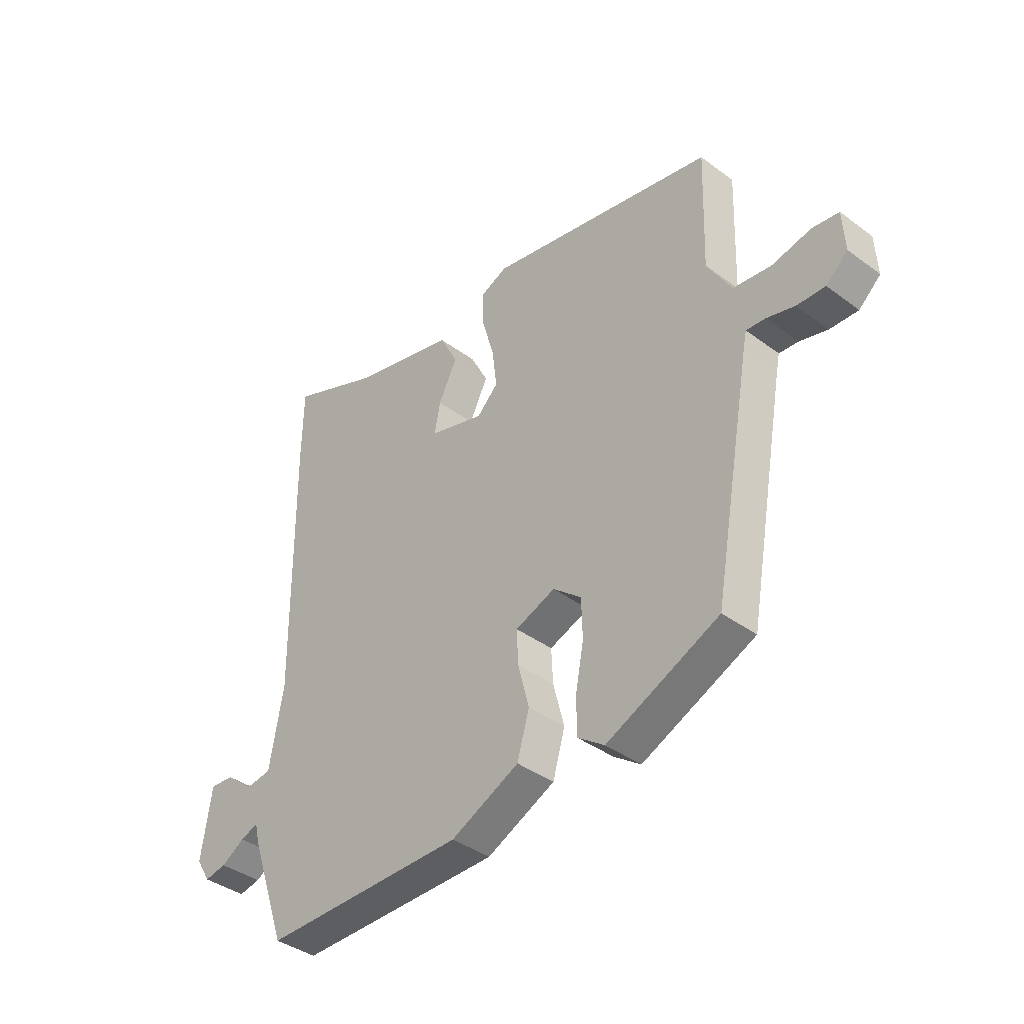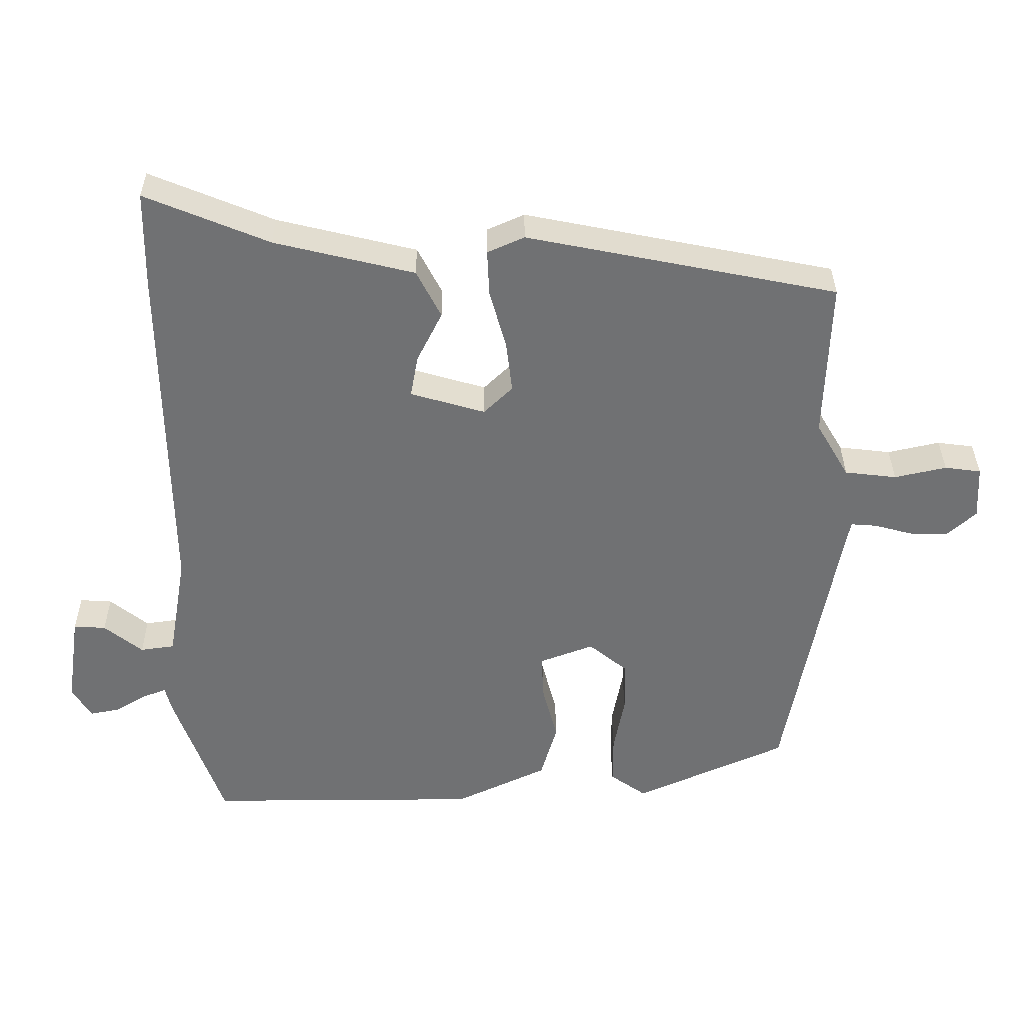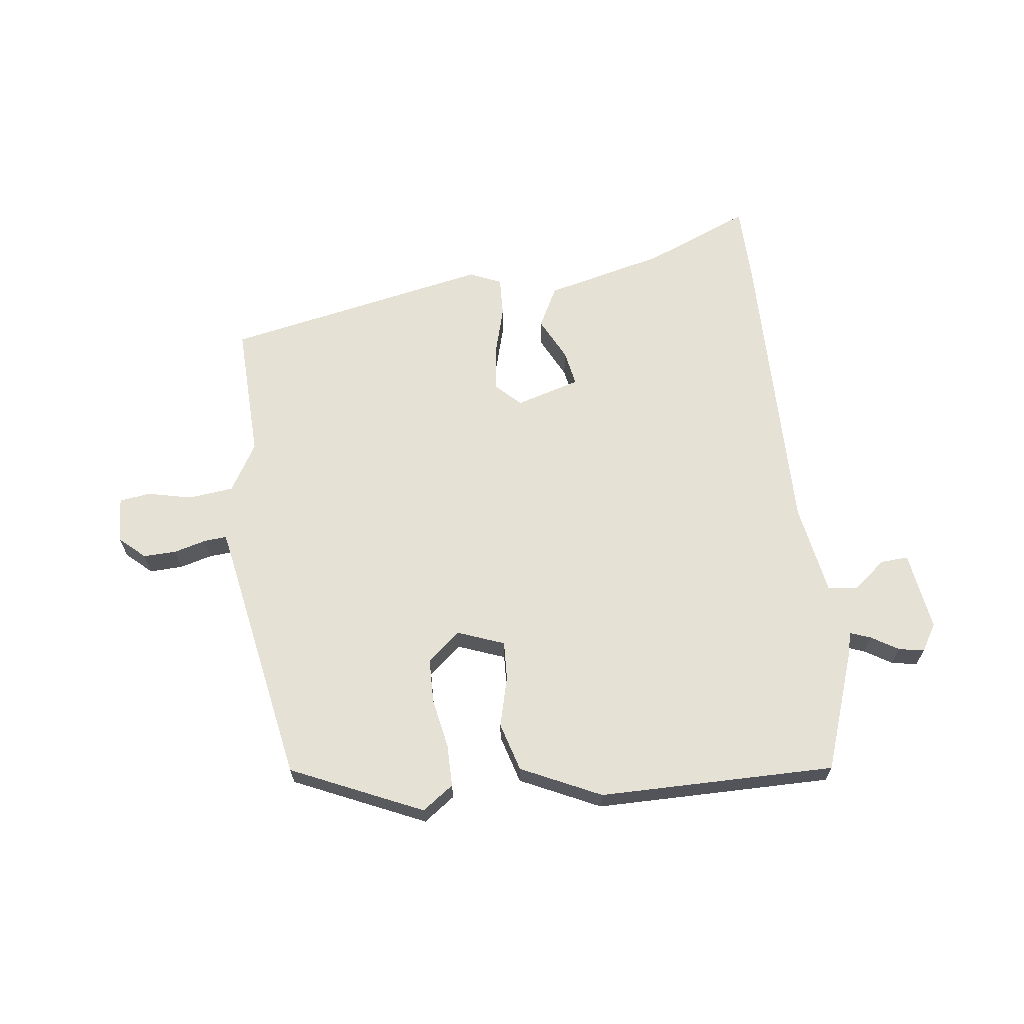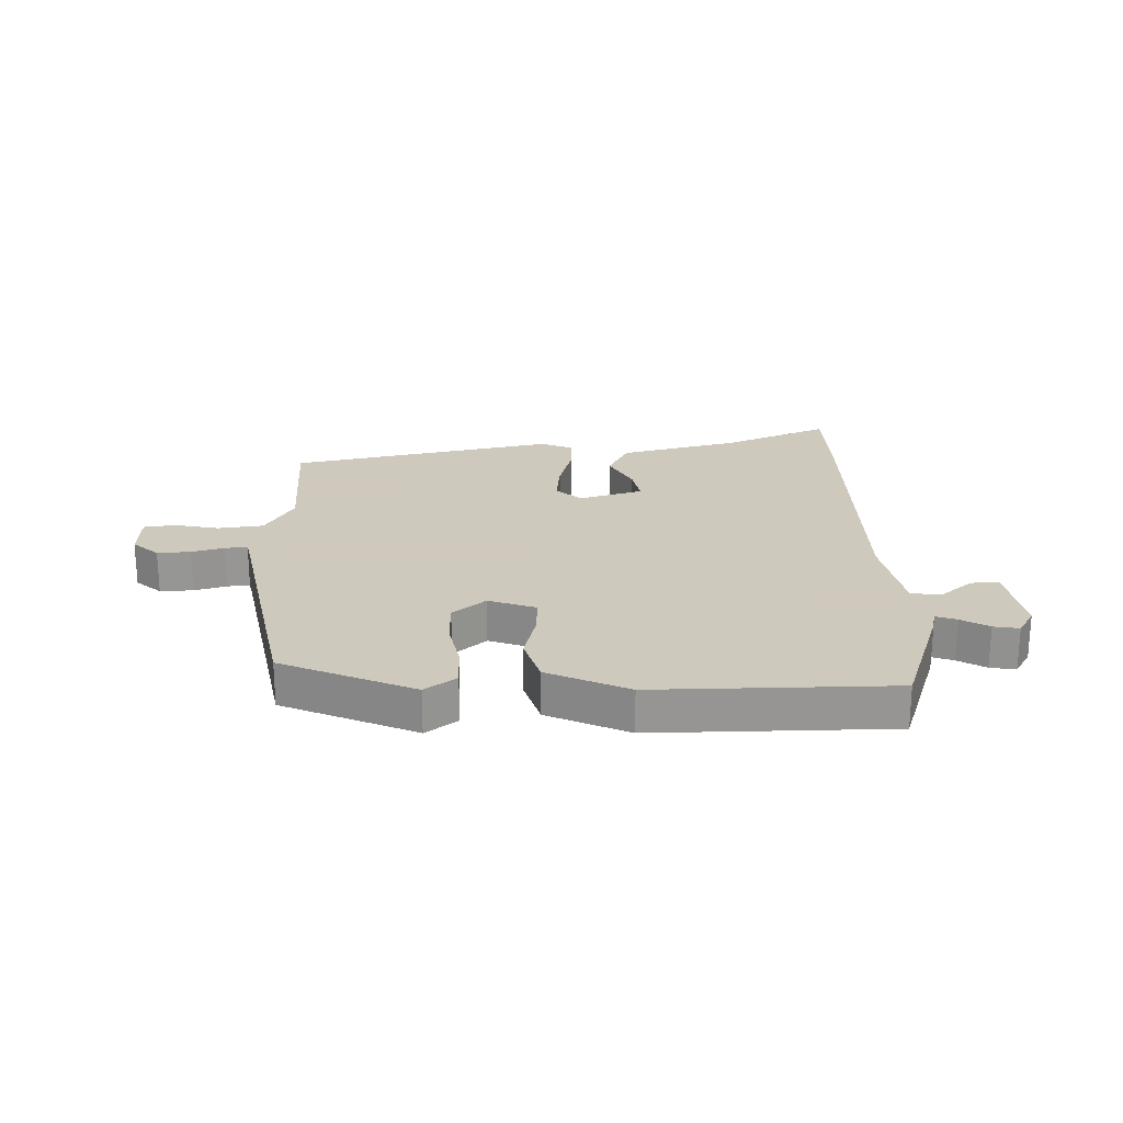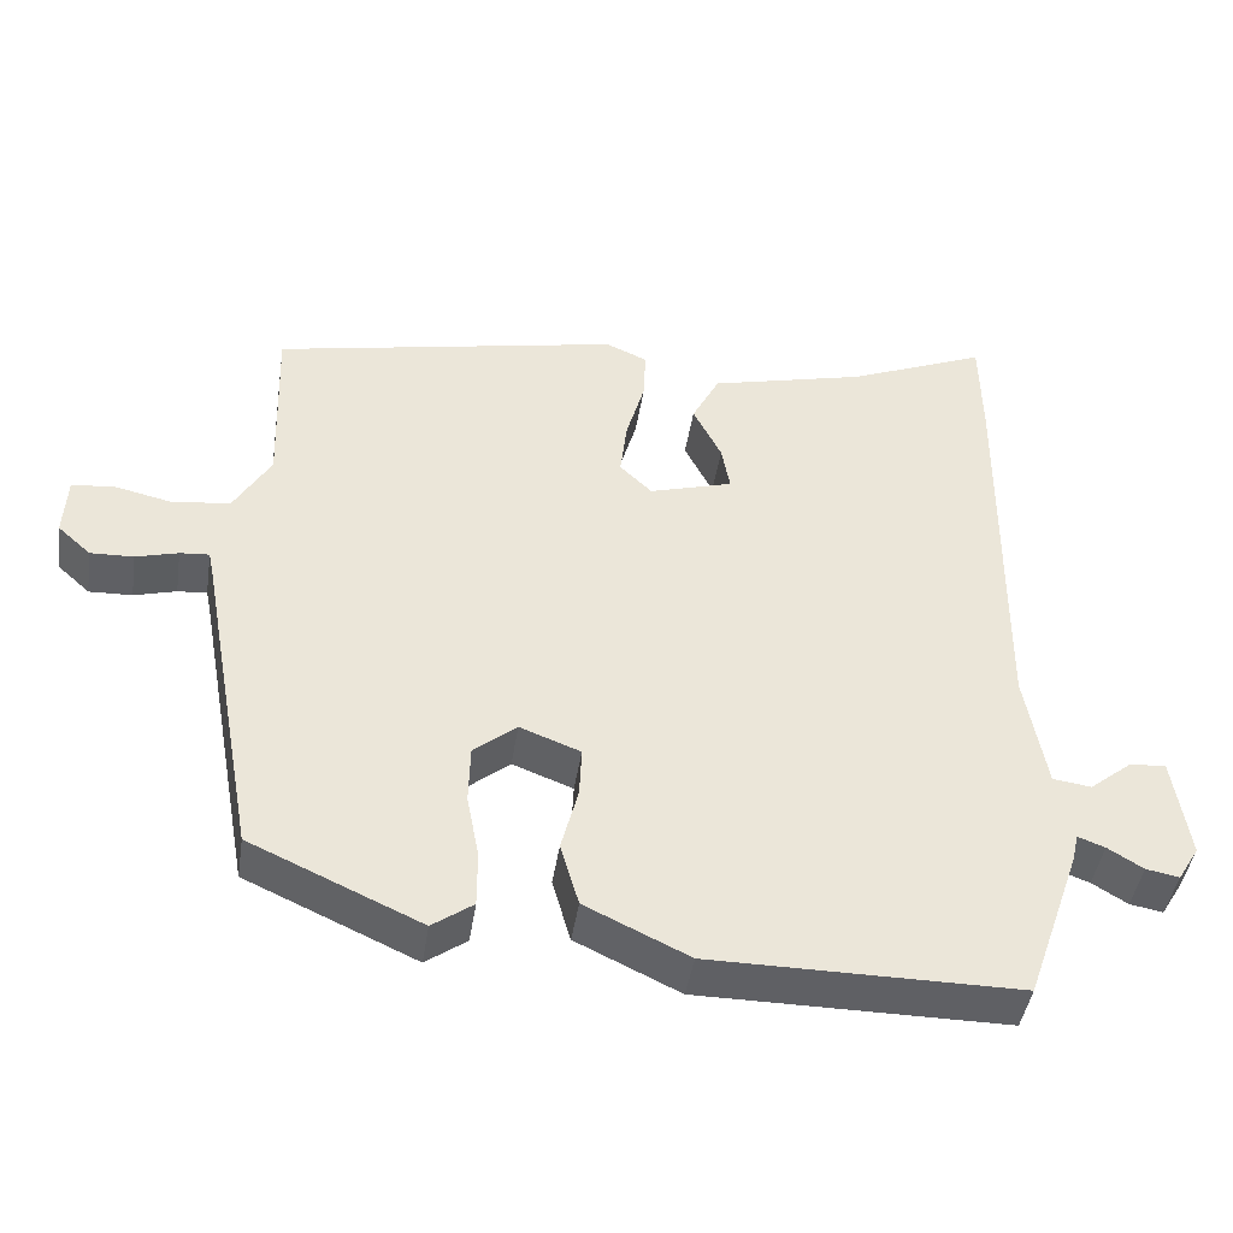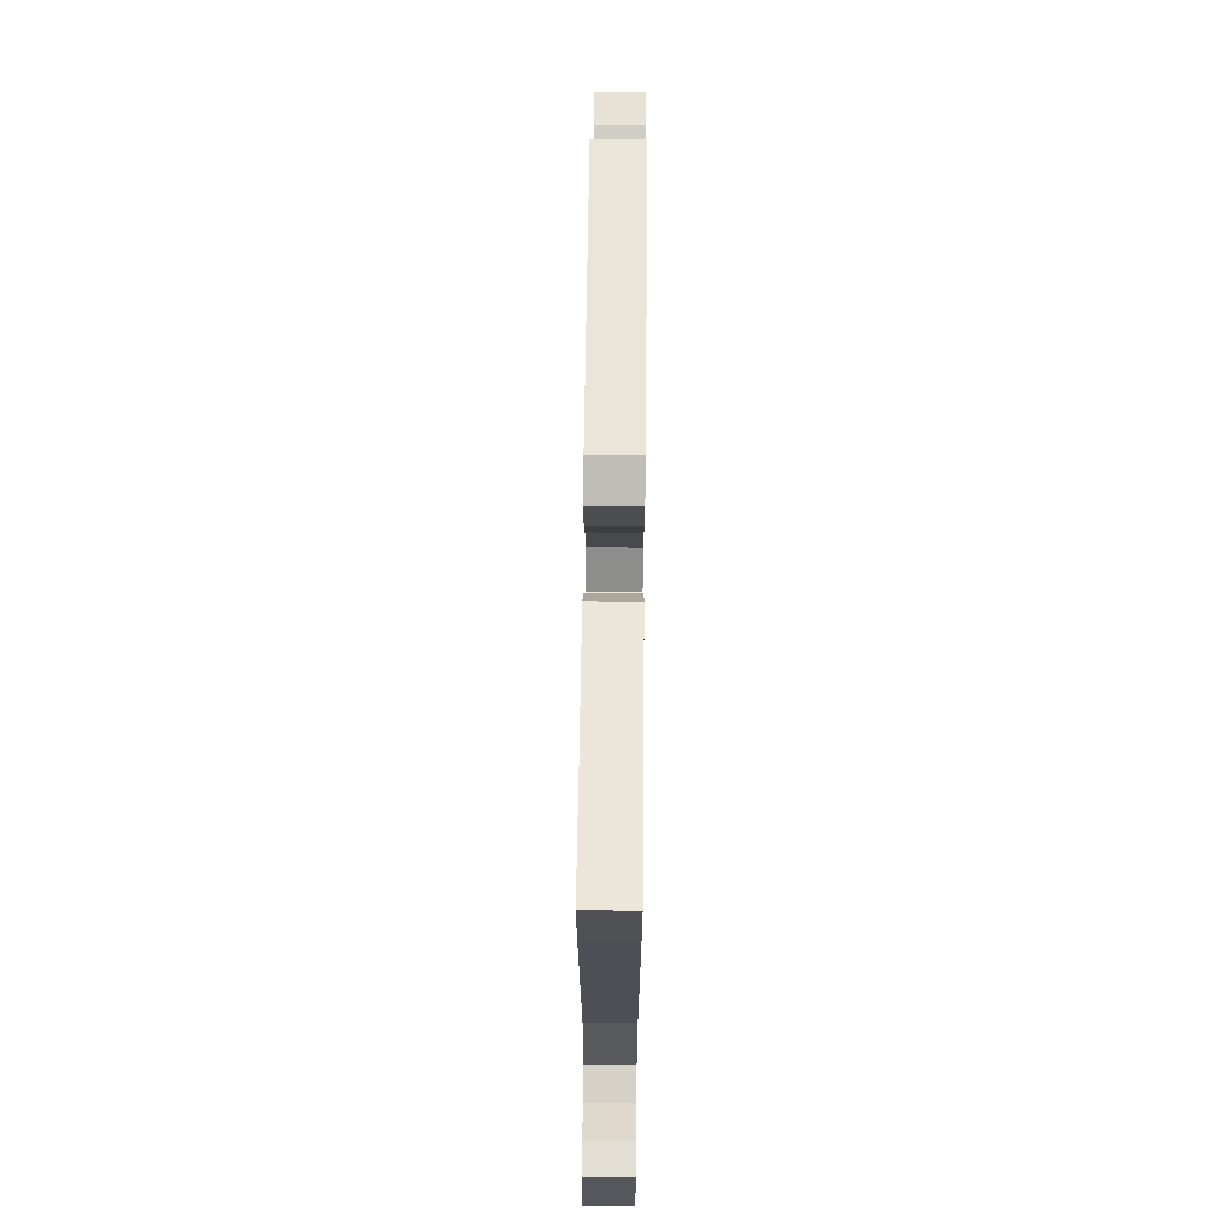
<metadata>
{"format":"obj","ext":"obj","renderer":"f3d","projection":"perspective","resolution":1024,"background":"white","views":[{"elev":-39.2,"azim":47.2,"up":"+Z"},{"elev":34.8,"azim":-0.4,"up":"+Z"},{"elev":65.1,"azim":172.9,"up":"+Y"},{"elev":22.6,"azim":177.9,"up":"+Y"},{"elev":-44.1,"azim":171.3,"up":"+Z"},{"elev":70.9,"azim":-89.4,"up":"+Z"}]}
</metadata>
<code>
v 0.497 0.07 0.459
v 0.489 0.07 0.226
v 0.537 0.07 0.144
v 0.613 0.07 0.135
v 0.689 0.07 0.152
v 0.742 0.07 0.145
v 0.746 0.07 0.066
v 0.703 0.07 0.027
v 0.647 0.07 0.029
v 0.592 0.07 0.044
v 0.554 0.07 0.047
v 0.547 0.07 0.013
v 0.47 0.07 -0.409
v 0.248 0.07 -0.509
v 0.195 0.07 -0.471
v 0.195 0.07 -0.399
v 0.211 0.07 -0.314
v 0.209 0.07 -0.238
v 0.153 0.07 -0.192
v 0.074 0.07 -0.222
v 0.077 0.07 -0.288
v 0.099 0.07 -0.373
v 0.075 0.07 -0.456
v -0.06 0.07 -0.52
v -0.461 0.07 -0.521
v -0.533 0.07 -0.316
v -0.542 0.07 -0.279
v -0.577 0.07 -0.292
v -0.623 0.07 -0.32
v -0.666 0.07 -0.328
v -0.694 0.07 -0.282
v -0.674 0.07 -0.147
v -0.627 0.07 -0.15
v -0.571 0.07 -0.195
v -0.521 0.07 -0.188
v -0.494 0.07 -0.033
v -0.5 0.07 0.477
v -0.498 0.07 0.618
v -0.317 0.07 0.543
v -0.113 0.07 0.493
v -0.077 0.07 0.423
v -0.114 0.07 0.349
v -0.125 0.07 0.288
v -0.016 0.07 0.256
v 0.026 0.07 0.297
v 0.017 0.07 0.373
v -0.007 0.07 0.458
v -0.01 0.07 0.526
v 0.044 0.07 0.55
v 0.497 0 0.459
v 0.489 0 0.226
v 0.537 0 0.144
v 0.613 0 0.135
v 0.689 0 0.152
v 0.742 0 0.145
v 0.746 0 0.066
v 0.703 0 0.027
v 0.647 0 0.029
v 0.592 0 0.044
v 0.554 0 0.047
v 0.547 0 0.013
v 0.47 0 -0.409
v 0.248 0 -0.509
v 0.195 0 -0.471
v 0.195 0 -0.399
v 0.211 0 -0.314
v 0.209 0 -0.238
v 0.153 0 -0.192
v 0.074 0 -0.222
v 0.077 0 -0.288
v 0.099 0 -0.373
v 0.075 0 -0.456
v -0.06 0 -0.52
v -0.461 0 -0.521
v -0.533 0 -0.316
v -0.542 0 -0.279
v -0.577 0 -0.292
v -0.623 0 -0.32
v -0.666 0 -0.328
v -0.694 0 -0.282
v -0.674 0 -0.147
v -0.627 0 -0.15
v -0.571 0 -0.195
v -0.521 0 -0.188
v -0.494 0 -0.033
v -0.5 0 0.477
v -0.498 0 0.618
v -0.317 0 0.543
v -0.113 0 0.493
v -0.077 0 0.423
v -0.114 0 0.349
v -0.125 0 0.288
v -0.016 0 0.256
v 0.026 0 0.297
v 0.017 0 0.373
v -0.007 0 0.458
v -0.01 0 0.526
v 0.044 0 0.55
f 46 47 48 49
f 45 46 49 1
f 44 45 1 2
f 39 40 41 42
f 39 42 43
f 36 37 38 39
f 35 36 39 43
f 31 32 33 34
f 31 34 35
f 28 29 30 31
f 27 28 31 35
f 21 22 23 24
f 20 21 24 25
f 14 15 16 17
f 12 13 14 17
f 11 12 17 18
f 7 8 9 10
f 7 10 11
f 4 5 6 7
f 3 4 7 11
f 44 2 3 11
f 20 25 26 27
f 19 20 27 35
f 44 11 18 19
f 19 35 43 44
f 98 97 96 95
f 50 98 95 94
f 51 50 94 93
f 91 90 89 88
f 92 91 88
f 88 87 86 85
f 92 88 85 84
f 83 82 81 80
f 84 83 80
f 80 79 78 77
f 84 80 77 76
f 73 72 71 70
f 74 73 70 69
f 66 65 64 63
f 66 63 62 61
f 67 66 61 60
f 59 58 57 56
f 60 59 56
f 56 55 54 53
f 60 56 53 52
f 60 52 51 93
f 76 75 74 69
f 84 76 69 68
f 68 67 60 93
f 93 92 84 68
f 1 50 51 2
f 2 51 52 3
f 3 52 53 4
f 4 53 54 5
f 5 54 55 6
f 6 55 56 7
f 7 56 57 8
f 8 57 58 9
f 9 58 59 10
f 10 59 60 11
f 11 60 61 12
f 12 61 62 13
f 13 62 63 14
f 14 63 64 15
f 15 64 65 16
f 16 65 66 17
f 17 66 67 18
f 18 67 68 19
f 19 68 69 20
f 20 69 70 21
f 21 70 71 22
f 22 71 72 23
f 23 72 73 24
f 24 73 74 25
f 25 74 75 26
f 26 75 76 27
f 27 76 77 28
f 28 77 78 29
f 29 78 79 30
f 30 79 80 31
f 31 80 81 32
f 32 81 82 33
f 33 82 83 34
f 34 83 84 35
f 35 84 85 36
f 36 85 86 37
f 37 86 87 38
f 38 87 88 39
f 39 88 89 40
f 40 89 90 41
f 41 90 91 42
f 42 91 92 43
f 43 92 93 44
f 44 93 94 45
f 45 94 95 46
f 46 95 96 47
f 47 96 97 48
f 48 97 98 49
f 49 98 50 1

</code>
